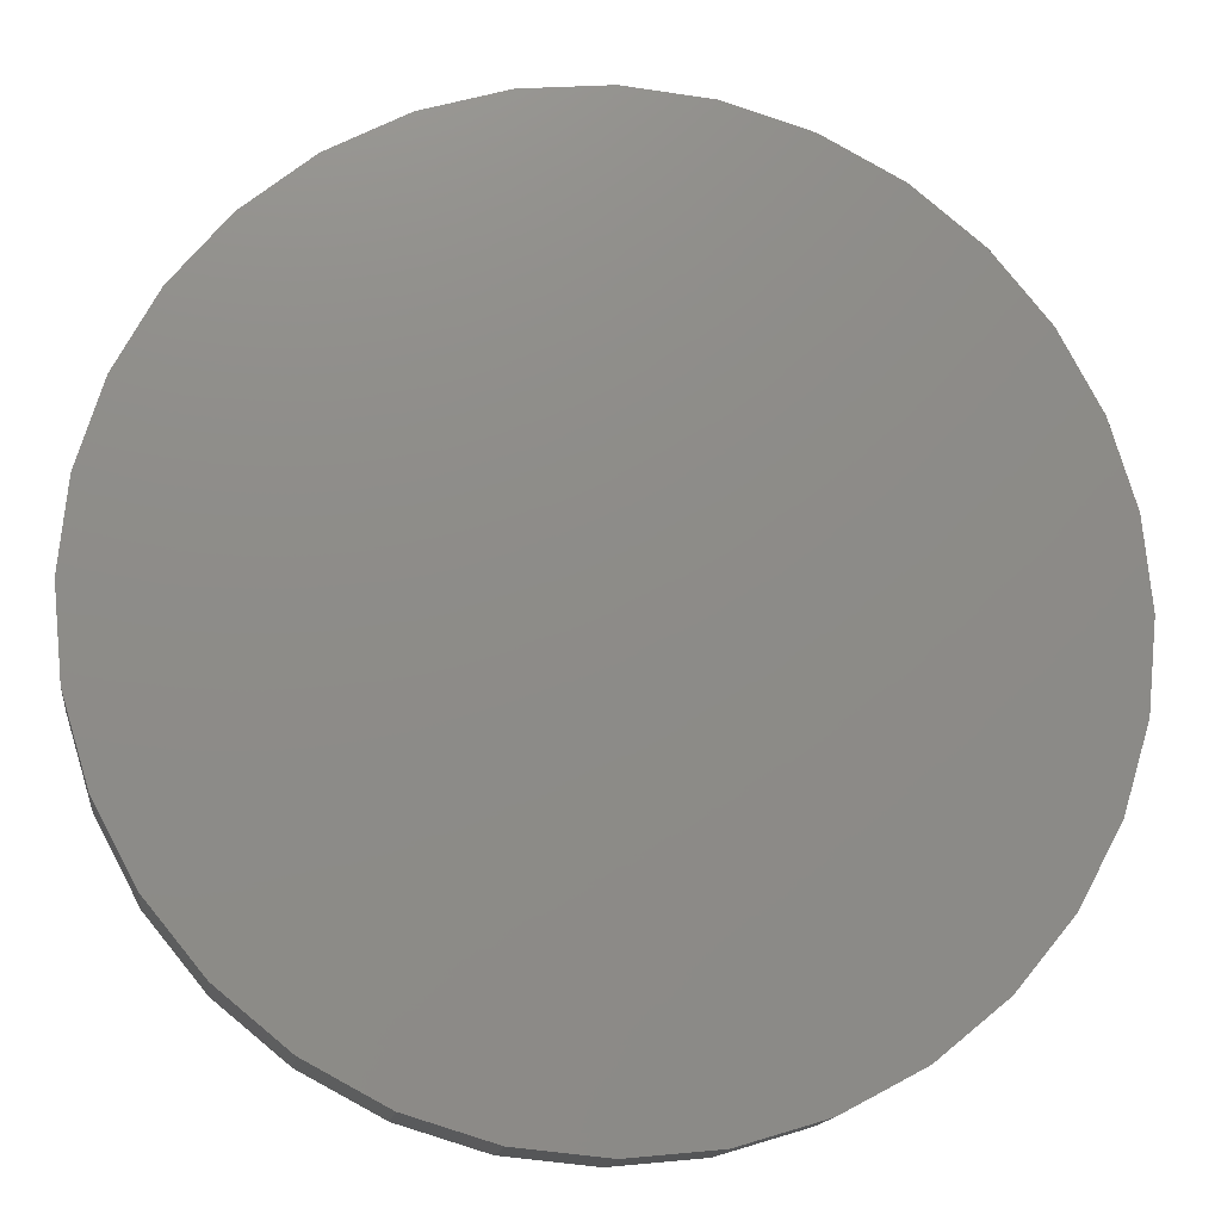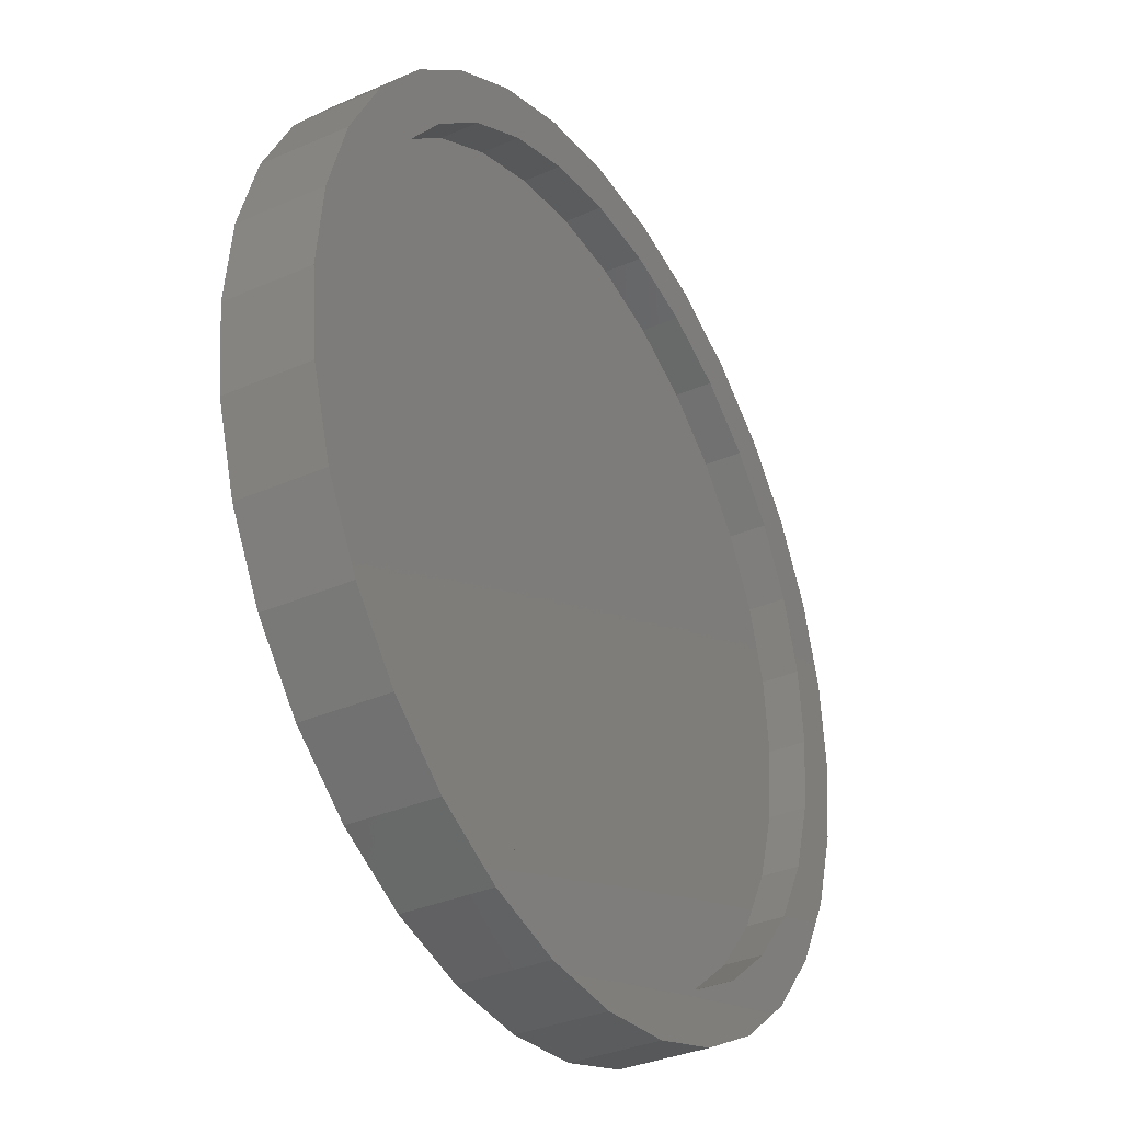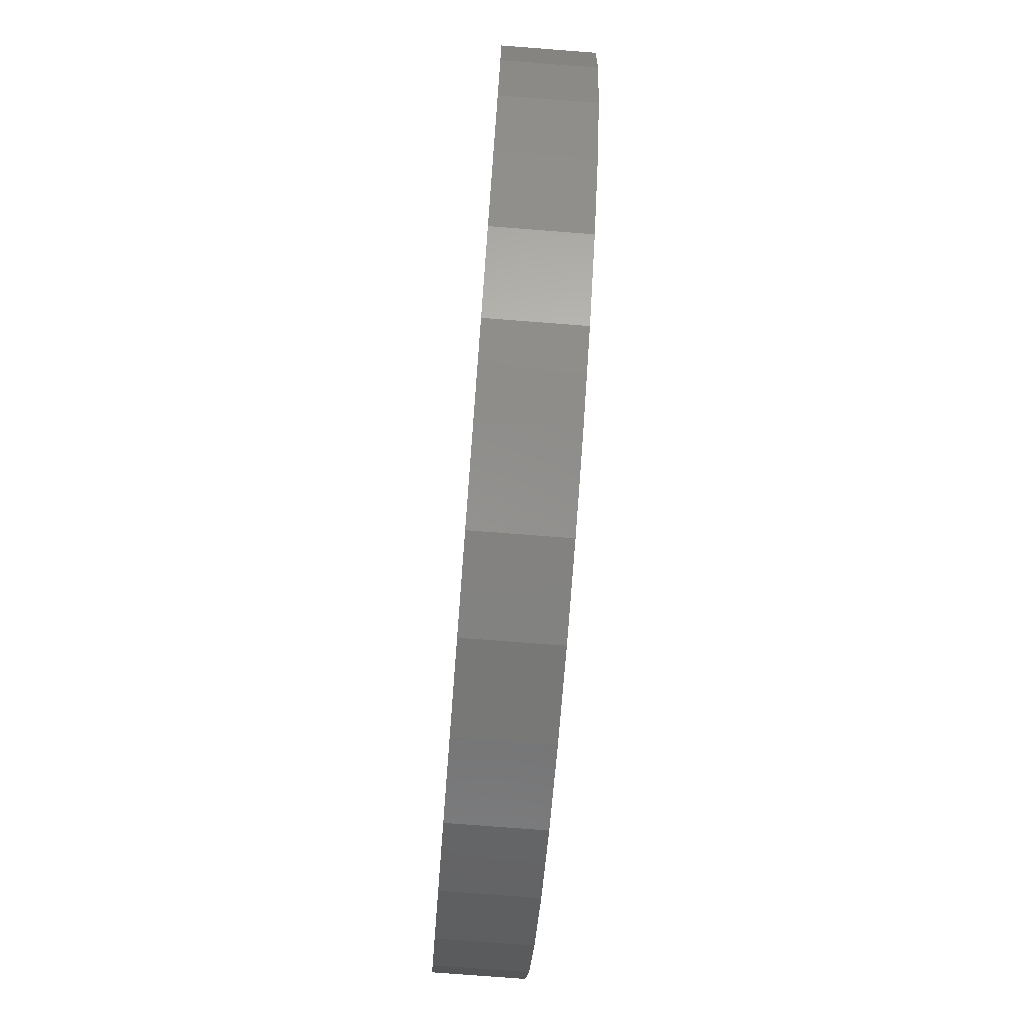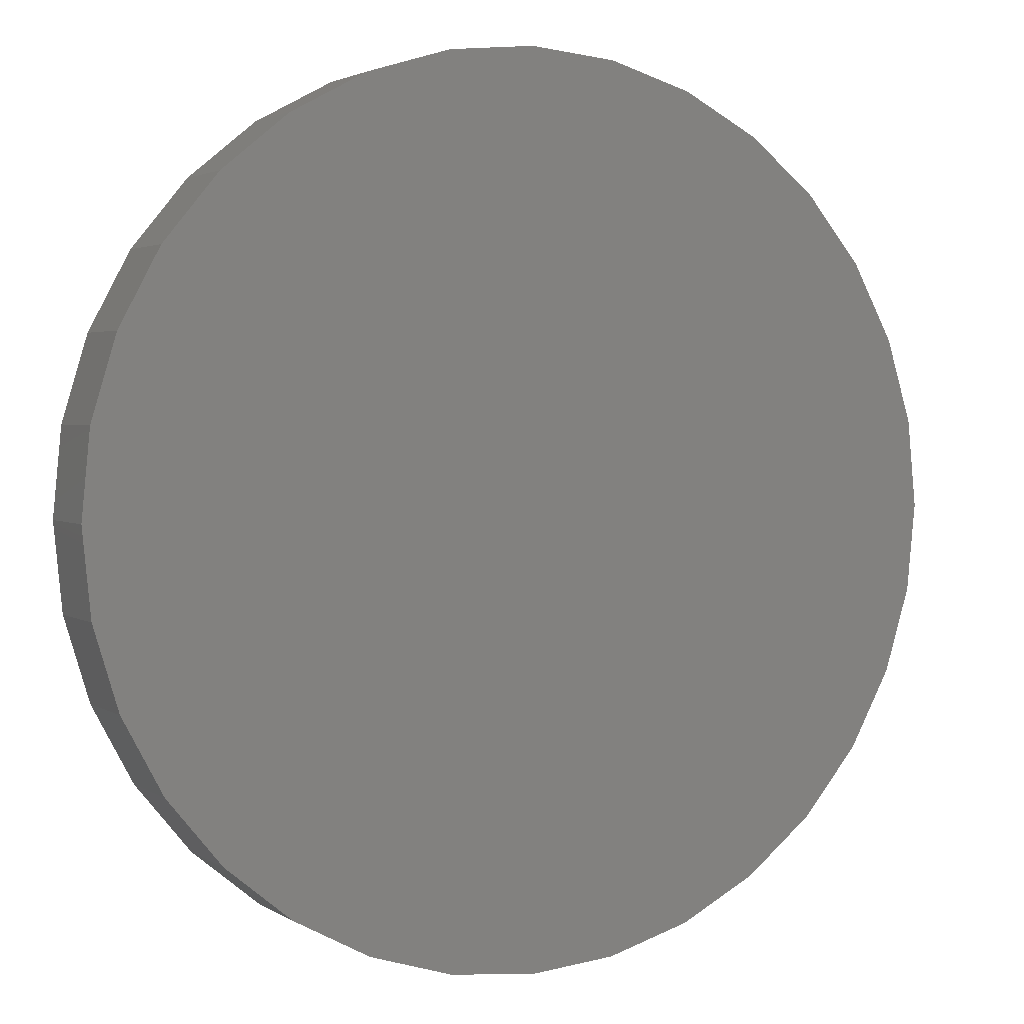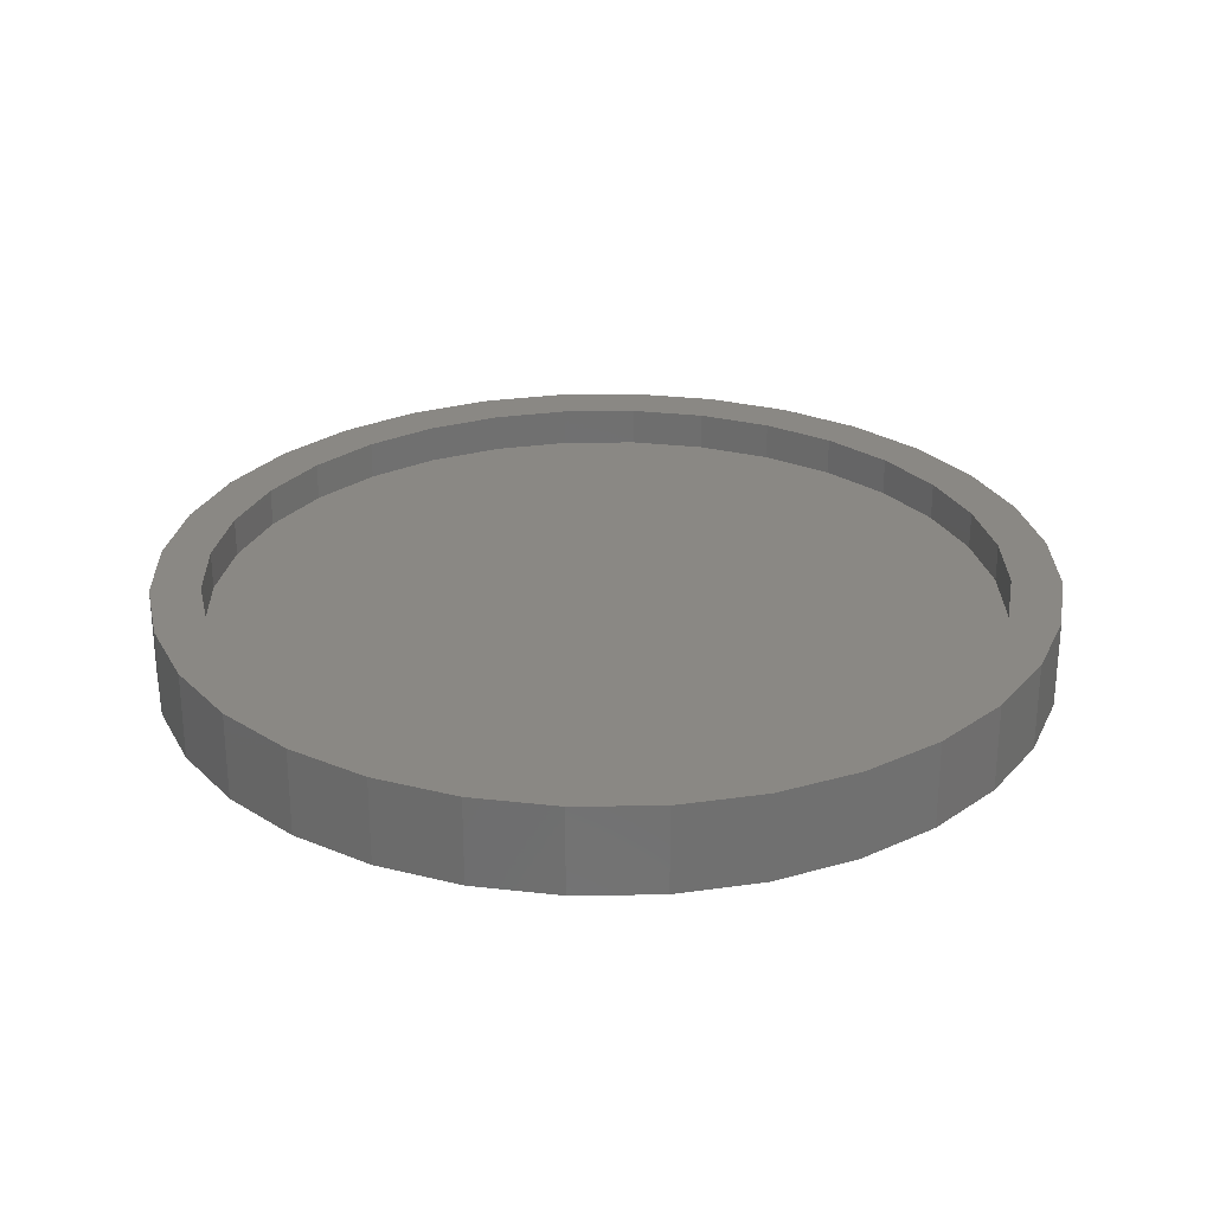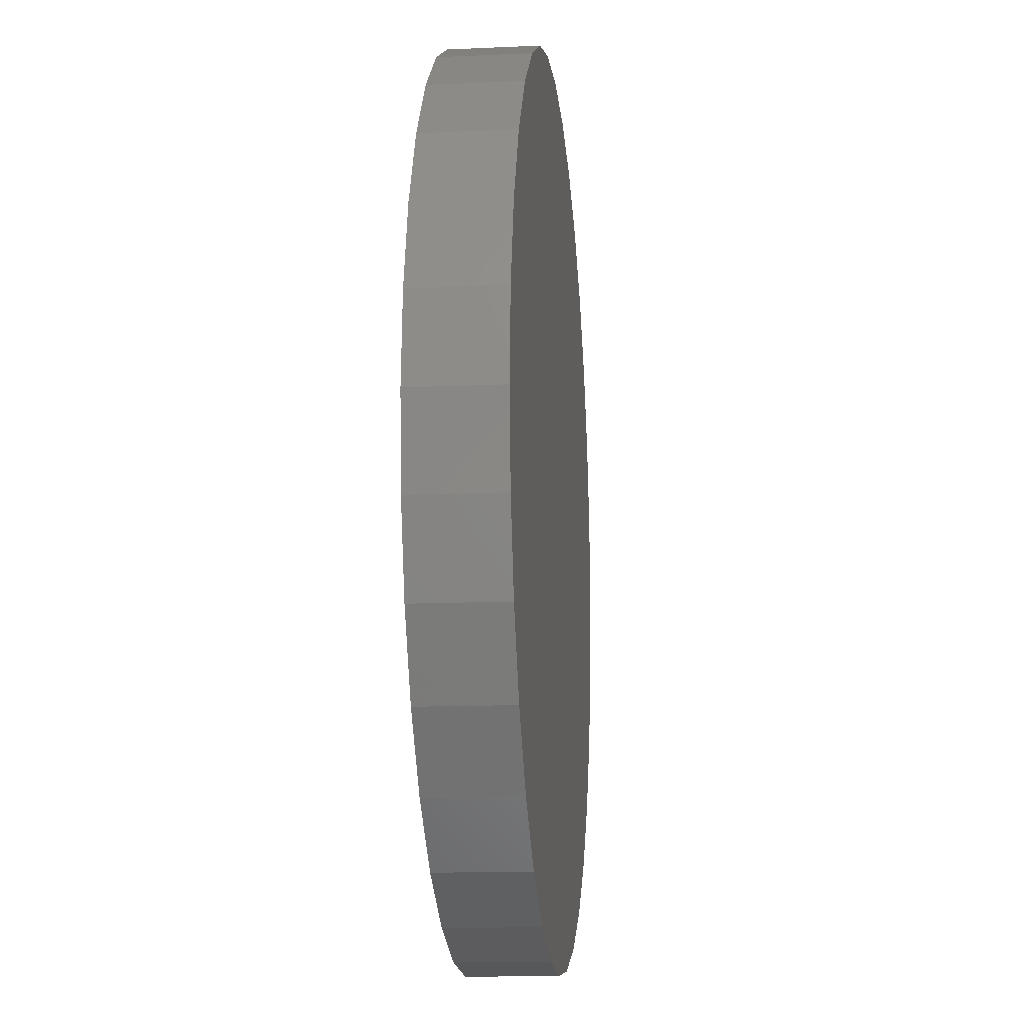
<metadata>
{"format":"stl","ext":"stl","renderer":"f3d","projection":"perspective","resolution":1024,"background":"white","views":[{"elev":-14.7,"azim":-7.4,"up":"+Z"},{"elev":-34.1,"azim":120.7,"up":"+Z"},{"elev":-76.5,"azim":-94.4,"up":"+Z"},{"elev":2.6,"azim":-26.6,"up":"+Z"},{"elev":27.4,"azim":-40.6,"up":"+Y"},{"elev":-13.2,"azim":-84.1,"up":"+Z"}]}
</metadata>
<code>
# stl→obj: 128 verts, 252 faces
v -0.4584 3.15e-17 0.3115
v -0.5168 2.501e-17 0.3506
v -0.3886 3.924e-17 0.3965
v 0.1173 9.541e-17 0.55
v 0.007895 8.327e-17 0.5608
v 0.2494 1.101e-16 0.583
v 0.131 9.694e-17 0.619
v 0.007895 8.327e-17 0.6311
v -0.2336 5.645e-17 0.583
v -0.1152 6.96e-17 0.619
v -0.1015 7.112e-17 0.55
v -0.2067 5.944e-17 0.5181
v -0.3427 4.434e-17 0.5247
v -0.3037 4.868e-17 0.4663
v -0.4384 3.372e-17 0.4462
v -0.3037 4.868e-17 -0.4663
v -0.4384 3.372e-17 -0.4462
v -0.3886 3.924e-17 -0.3965
v -0.5168 2.501e-17 -0.3506
v -0.4584 3.15e-17 -0.3115
v -0.5752 1.854e-17 -0.2415
v -0.5102 2.575e-17 -0.2146
v -0.6111 1.455e-17 -0.1231
v -0.5421 2.22e-17 -0.1094
v -0.6232 1.32e-17 6.952e-17
v -0.5529 2.101e-17 5.66e-17
v -0.6111 1.455e-17 0.1231
v -0.5421 2.22e-17 0.1094
v -0.5752 1.854e-17 0.2415
v -0.5102 2.575e-17 0.2146
v 0.007895 8.327e-17 -0.5608
v -0.2336 5.645e-17 -0.583
v -0.1015 7.112e-17 -0.55
v -0.3427 4.434e-17 -0.5247
v -0.2067 5.944e-17 -0.5181
v 0.131 9.694e-17 -0.619
v 0.007895 8.327e-17 -0.6311
v 0.2494 1.101e-16 -0.583
v -0.1152 6.96e-17 -0.619
v 0.4742 1.35e-16 0.3115
v 0.4044 1.273e-16 0.3965
v 0.5326 1.415e-16 0.3506
v 0.3194 1.179e-16 0.4663
v 0.4541 1.328e-16 0.4462
v 0.2225 1.071e-16 0.5181
v 0.3585 1.222e-16 0.5247
v 0.3194 1.179e-16 -0.4663
v 0.4044 1.273e-16 -0.3965
v 0.4541 1.328e-16 -0.4462
v 0.4742 1.35e-16 -0.3115
v 0.5326 1.415e-16 -0.3506
v 0.526 1.408e-16 -0.2146
v 0.5909 1.48e-16 -0.2415
v 0.5579 1.443e-16 -0.1094
v 0.6269 1.52e-16 -0.1231
v 0.5687 1.455e-16 -8.075e-17
v 0.639 1.533e-16 -2.396e-16
v 0.5579 1.443e-16 0.1094
v 0.6269 1.52e-16 0.1231
v 0.526 1.408e-16 0.2146
v 0.5909 1.48e-16 0.2415
v 0.1173 9.541e-17 -0.55
v 0.2225 1.071e-16 -0.5181
v 0.3585 1.222e-16 -0.5247
v 0.1173 -0.05469 -0.55
v 0.2225 -0.05469 -0.5181
v 0.3194 -0.05469 -0.4663
v 0.4044 -0.05469 -0.3965
v 0.4742 -0.05469 -0.3115
v 0.526 -0.05469 -0.2146
v 0.5579 -0.05469 -0.1094
v 0.5687 -0.05469 -8.075e-17
v 0.007895 -0.05469 -0.5608
v -0.1015 -0.05469 -0.55
v -0.2067 -0.05469 -0.5181
v -0.3037 -0.05469 -0.4663
v -0.3886 -0.05469 -0.3965
v -0.4584 -0.05469 -0.3115
v -0.5102 -0.05469 -0.2146
v -0.5421 -0.05469 -0.1094
v -0.5529 -0.05469 5.66e-17
v -0.1015 -0.05469 0.55
v -0.2067 -0.05469 0.5181
v -0.3037 -0.05469 0.4663
v -0.3886 -0.05469 0.3965
v -0.4584 -0.05469 0.3115
v -0.5102 -0.05469 0.2146
v -0.5421 -0.05469 0.1094
v 0.007895 -0.05469 0.5608
v 0.1173 -0.05469 0.55
v 0.2225 -0.05469 0.5181
v 0.3194 -0.05469 0.4663
v 0.4044 -0.05469 0.3965
v 0.4742 -0.05469 0.3115
v 0.526 -0.05469 0.2146
v 0.5579 -0.05469 0.1094
v 0.639 -0.125 -8.505e-17
v 0.6269 -0.125 -0.1231
v 0.5909 -0.125 -0.2415
v 0.5326 -0.125 -0.3506
v 0.4541 -0.125 -0.4462
v 0.3585 -0.125 -0.5247
v 0.2494 -0.125 -0.583
v 0.131 -0.125 -0.619
v 0.007895 -0.125 -0.6311
v -0.1152 -0.125 -0.619
v -0.2336 -0.125 -0.583
v -0.3427 -0.125 -0.5247
v -0.4384 -0.125 -0.4462
v -0.5168 -0.125 -0.3506
v -0.5752 -0.125 -0.2415
v -0.6111 -0.125 -0.1231
v -0.6232 -0.125 6.952e-17
v -0.6111 -0.125 0.1231
v -0.5752 -0.125 0.2415
v -0.5168 -0.125 0.3506
v -0.4384 -0.125 0.4462
v -0.3427 -0.125 0.5247
v -0.2336 -0.125 0.583
v -0.1152 -0.125 0.619
v 0.007895 -0.125 0.6311
v 0.131 -0.125 0.619
v 0.2494 -0.125 0.583
v 0.3585 -0.125 0.5247
v 0.4541 -0.125 0.4462
v 0.5326 -0.125 0.3506
v 0.5909 -0.125 0.2415
v 0.6269 -0.125 0.1231
f 1 2 3
f 4 5 6
f 6 5 7
f 7 5 8
f 5 9 8
f 8 9 10
f 5 11 9
f 9 11 12
f 9 12 13
f 13 12 14
f 13 14 15
f 15 14 3
f 15 3 2
f 16 17 18
f 18 17 19
f 18 19 20
f 20 19 21
f 20 21 22
f 22 21 23
f 22 23 24
f 24 23 25
f 24 25 26
f 26 25 27
f 26 27 28
f 28 27 29
f 28 29 30
f 30 29 2
f 30 2 1
f 31 32 33
f 33 32 34
f 33 34 35
f 35 34 17
f 35 17 16
f 36 37 38
f 38 37 31
f 37 39 31
f 31 39 32
f 40 41 42
f 42 41 43
f 42 43 44
f 44 43 45
f 44 45 46
f 46 45 4
f 46 4 6
f 47 48 49
f 49 48 50
f 49 50 51
f 51 50 52
f 51 52 53
f 53 52 54
f 53 54 55
f 55 54 56
f 55 56 57
f 57 56 58
f 57 58 59
f 59 58 60
f 59 60 61
f 61 60 40
f 61 40 42
f 31 62 38
f 38 62 63
f 38 63 64
f 64 63 47
f 64 47 49
f 31 65 62
f 62 65 66
f 62 66 63
f 63 66 67
f 63 67 47
f 47 67 68
f 47 68 48
f 48 68 69
f 48 69 50
f 50 69 70
f 50 70 52
f 52 70 71
f 52 71 54
f 54 71 72
f 54 72 56
f 65 31 73
f 73 31 33
f 73 33 74
f 74 33 35
f 74 35 75
f 75 35 16
f 75 16 76
f 76 16 18
f 76 18 77
f 77 18 20
f 77 20 78
f 78 20 22
f 78 22 79
f 79 22 24
f 79 24 80
f 80 24 26
f 80 26 81
f 5 82 11
f 11 82 83
f 11 83 12
f 12 83 84
f 12 84 14
f 14 84 85
f 14 85 3
f 3 85 86
f 3 86 1
f 1 86 87
f 1 87 30
f 30 87 88
f 30 88 28
f 28 88 81
f 28 81 26
f 82 5 89
f 89 5 4
f 89 4 90
f 90 4 45
f 90 45 91
f 91 45 43
f 91 43 92
f 92 43 41
f 92 41 93
f 93 41 40
f 93 40 94
f 94 40 60
f 94 60 95
f 95 60 58
f 95 58 96
f 96 58 56
f 96 56 72
f 57 97 55
f 55 97 98
f 55 98 53
f 53 98 99
f 53 99 51
f 51 99 100
f 51 100 49
f 49 100 101
f 49 101 64
f 64 101 102
f 64 102 38
f 38 102 103
f 38 103 36
f 36 103 104
f 36 104 37
f 37 104 105
f 37 105 39
f 39 105 106
f 39 106 32
f 32 106 107
f 32 107 34
f 34 107 108
f 34 108 17
f 17 108 109
f 17 109 19
f 19 109 110
f 19 110 21
f 21 110 111
f 21 111 23
f 23 111 112
f 23 112 25
f 25 112 113
f 25 113 27
f 27 113 114
f 27 114 29
f 29 114 115
f 29 115 2
f 2 115 116
f 2 116 15
f 15 116 117
f 15 117 13
f 13 117 118
f 13 118 9
f 9 118 119
f 9 119 10
f 10 119 120
f 10 120 8
f 8 120 121
f 8 121 7
f 7 121 122
f 7 122 6
f 6 122 123
f 6 123 46
f 46 123 124
f 46 124 44
f 44 124 125
f 44 125 42
f 42 125 126
f 42 126 61
f 61 126 127
f 61 127 59
f 59 127 128
f 59 128 57
f 57 128 97
f 120 122 121
f 122 120 123
f 123 120 119
f 123 119 124
f 124 119 118
f 124 118 125
f 125 118 117
f 125 117 126
f 126 117 116
f 126 116 127
f 127 116 115
f 127 115 128
f 128 115 114
f 128 114 97
f 97 114 113
f 97 113 98
f 98 113 112
f 98 112 99
f 99 112 111
f 99 111 100
f 100 111 110
f 100 110 101
f 101 110 109
f 101 109 102
f 102 109 108
f 102 108 103
f 103 108 107
f 103 107 104
f 104 107 106
f 104 106 105
f 89 90 82
f 73 74 65
f 65 74 75
f 65 75 66
f 66 75 76
f 66 76 67
f 67 76 77
f 67 77 68
f 68 77 78
f 68 78 69
f 69 78 79
f 69 79 70
f 70 79 80
f 70 80 71
f 71 80 81
f 71 81 72
f 72 81 88
f 72 88 96
f 96 88 87
f 96 87 95
f 95 87 86
f 95 86 94
f 94 86 85
f 94 85 93
f 93 85 84
f 93 84 92
f 92 84 83
f 92 83 91
f 91 83 82
f 91 82 90

</code>
